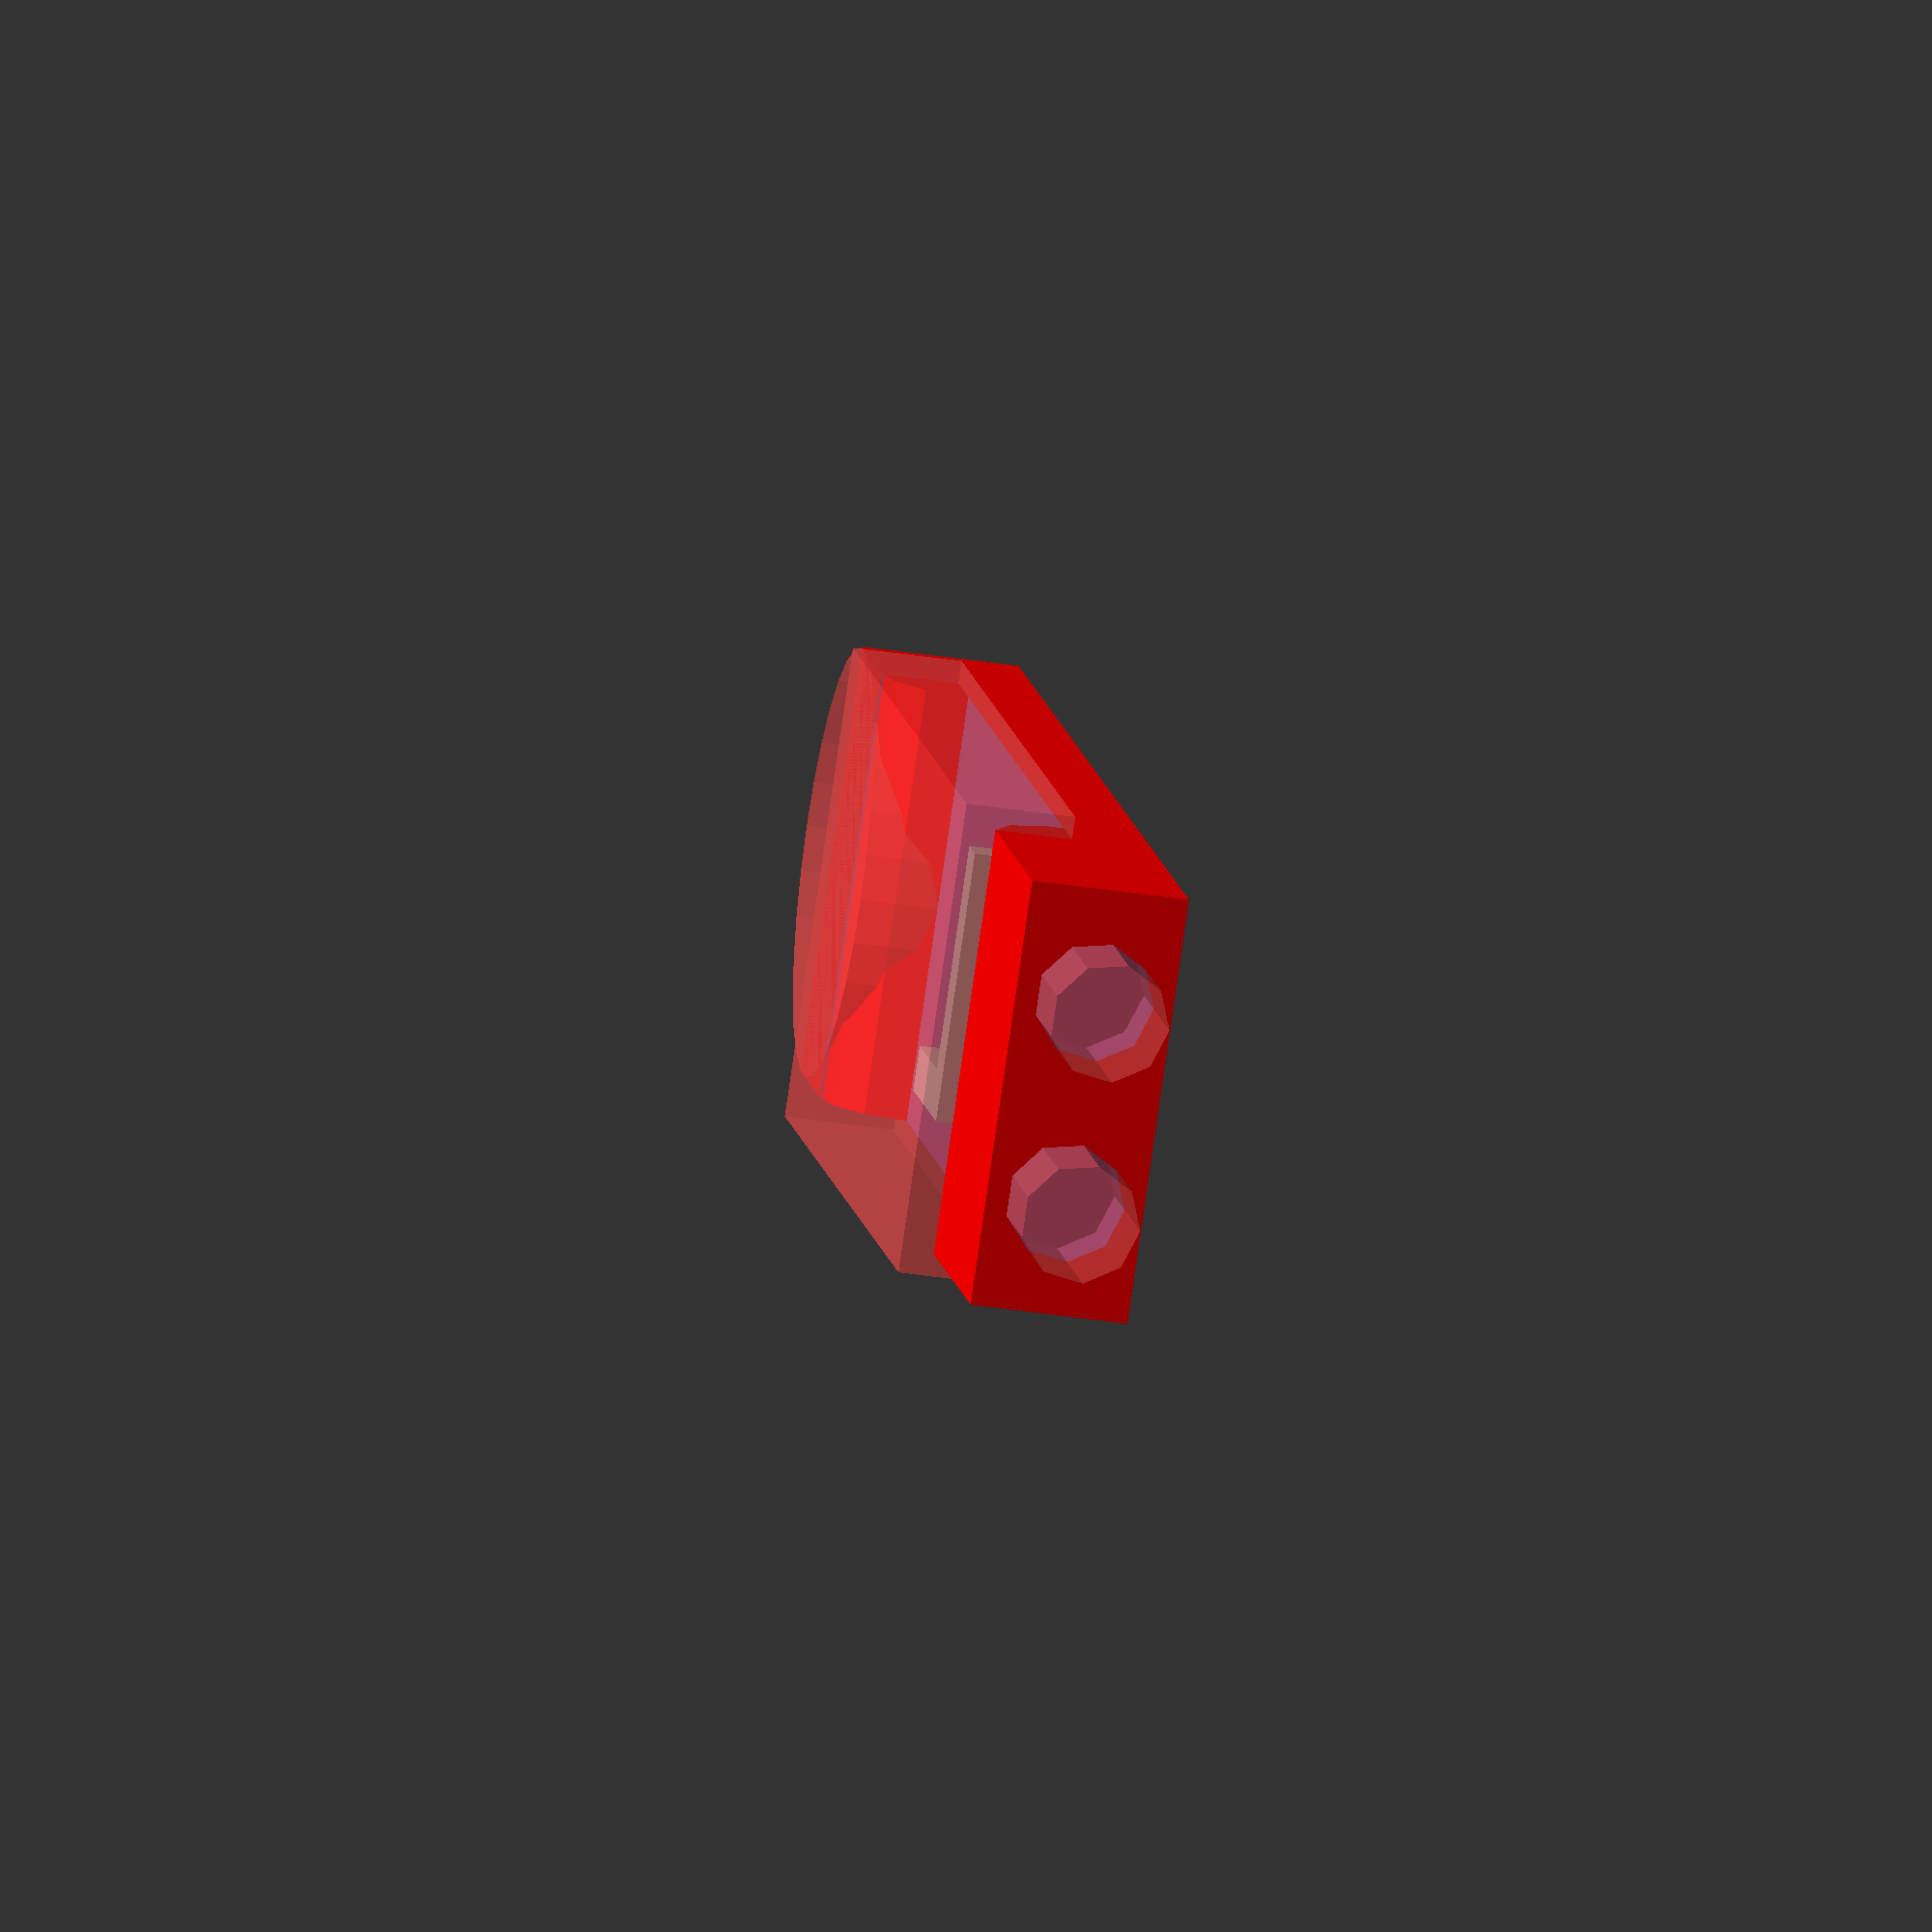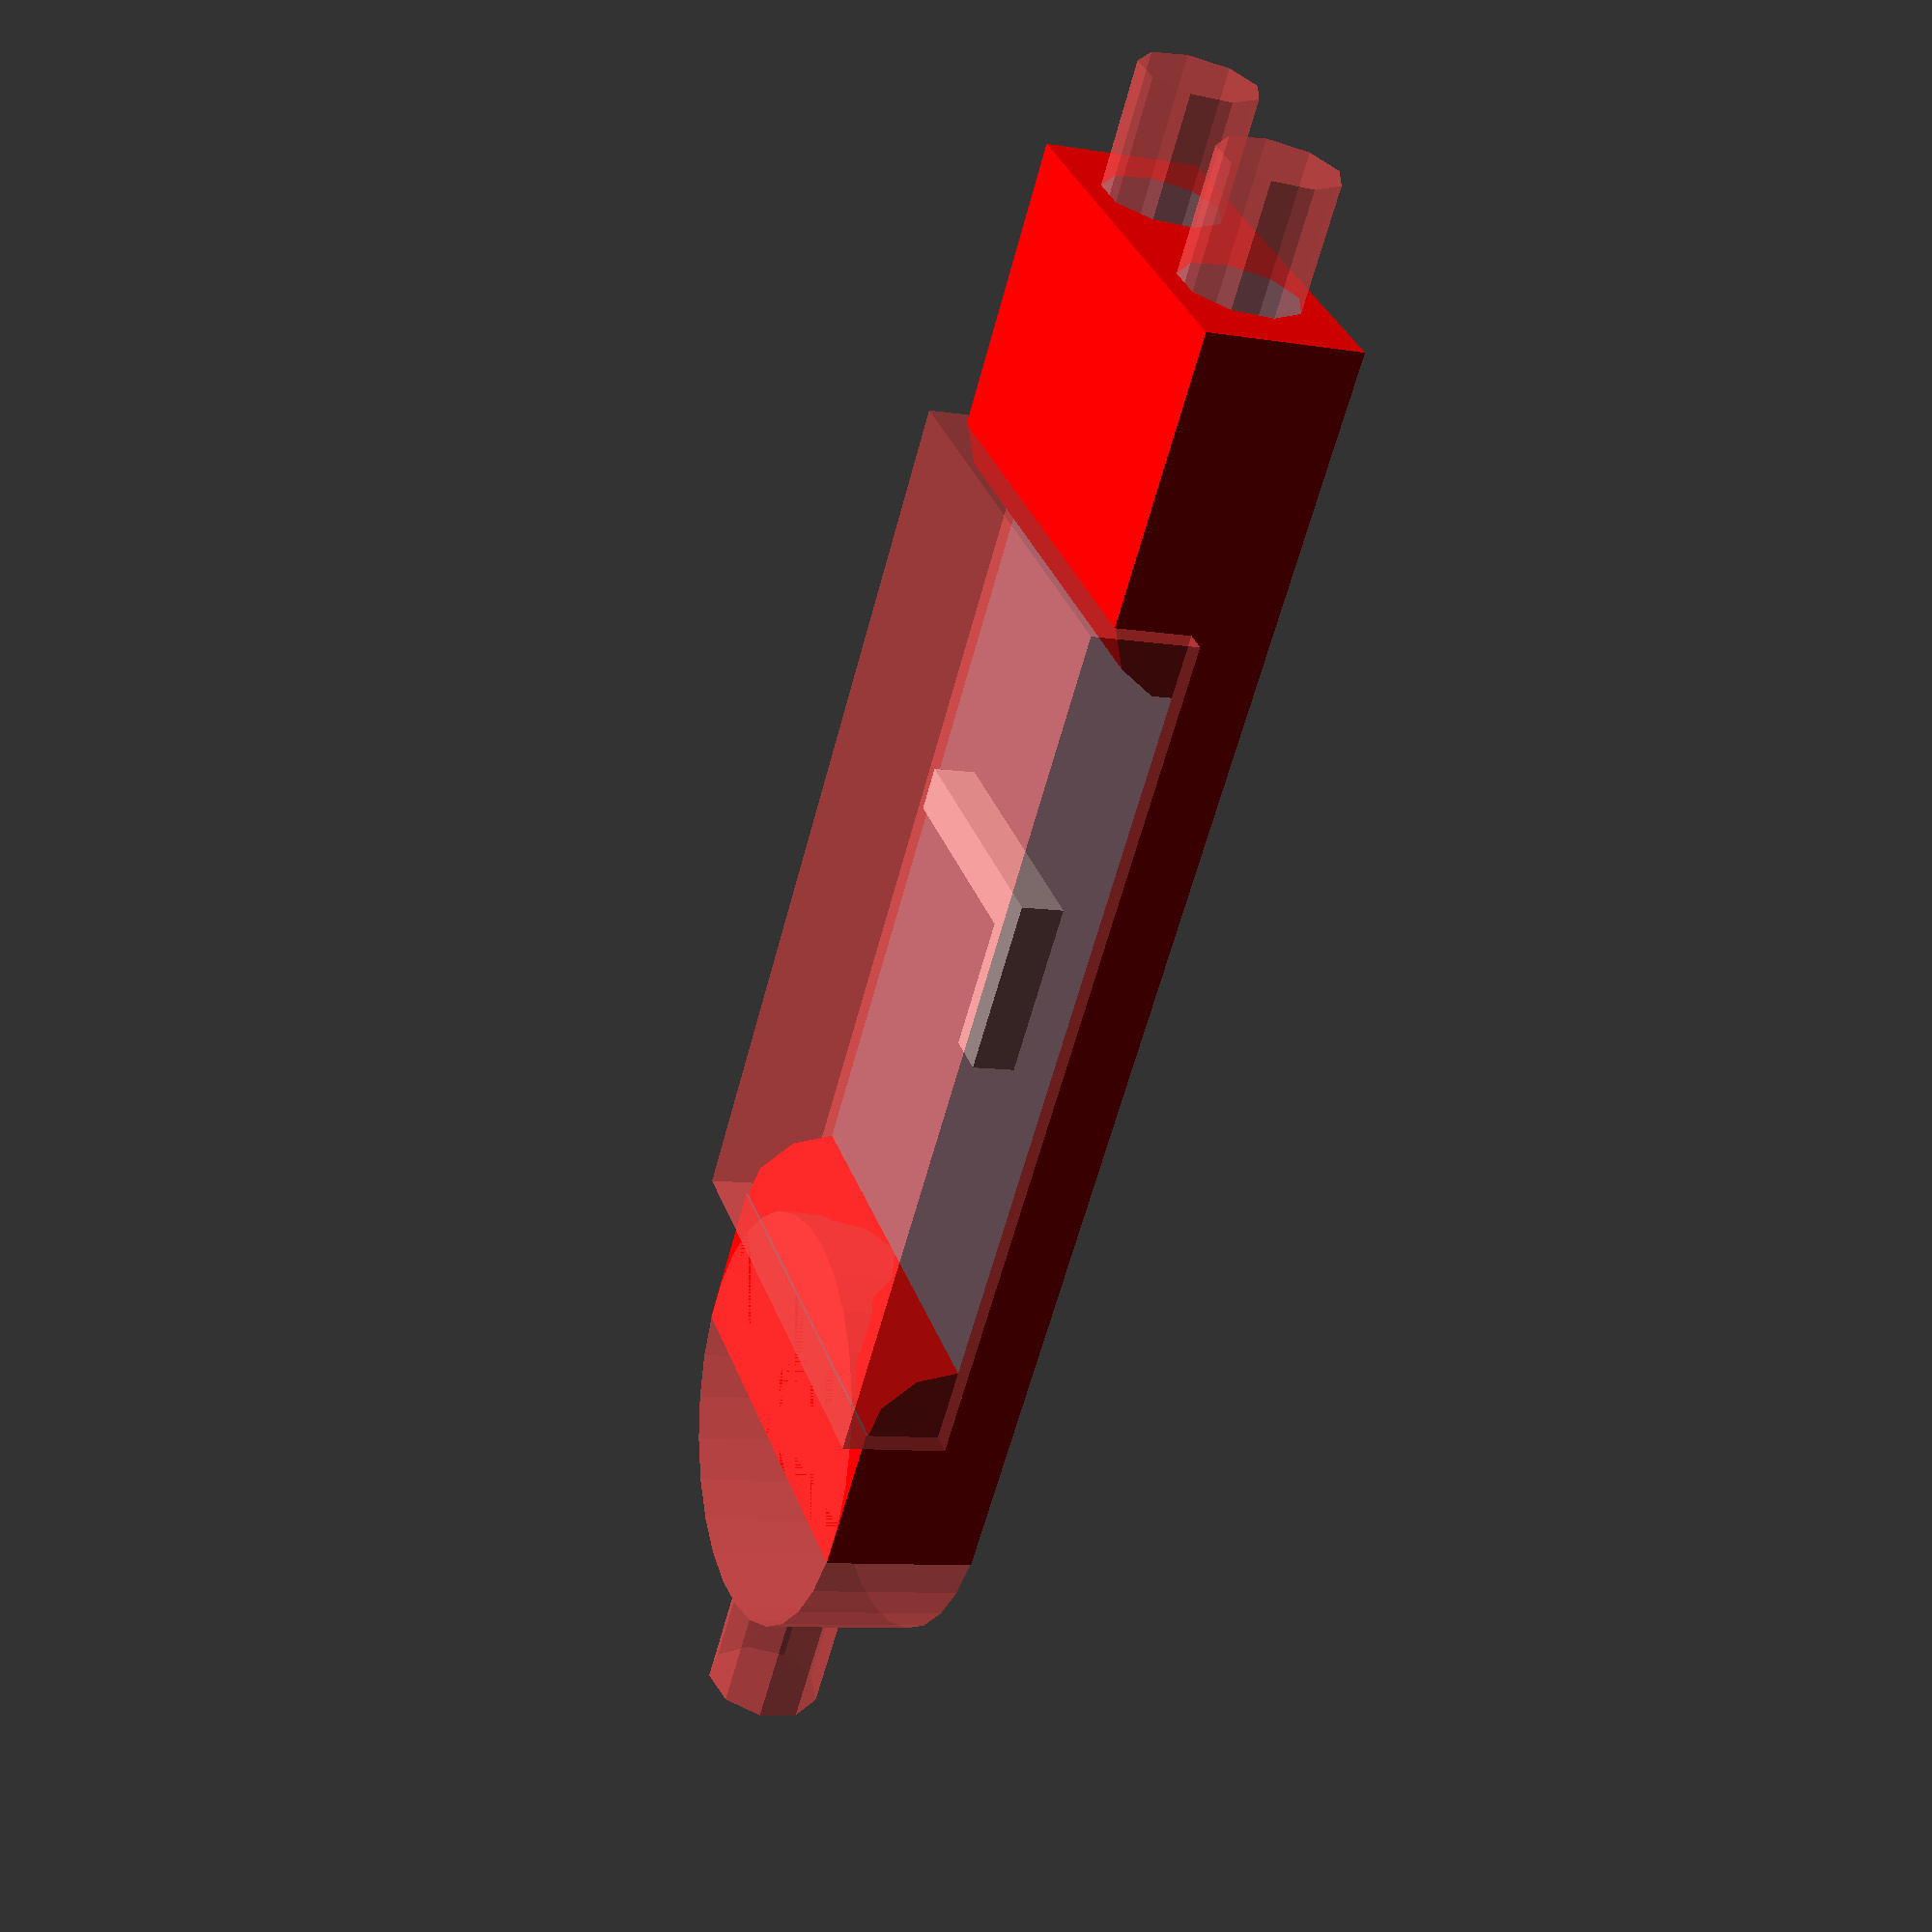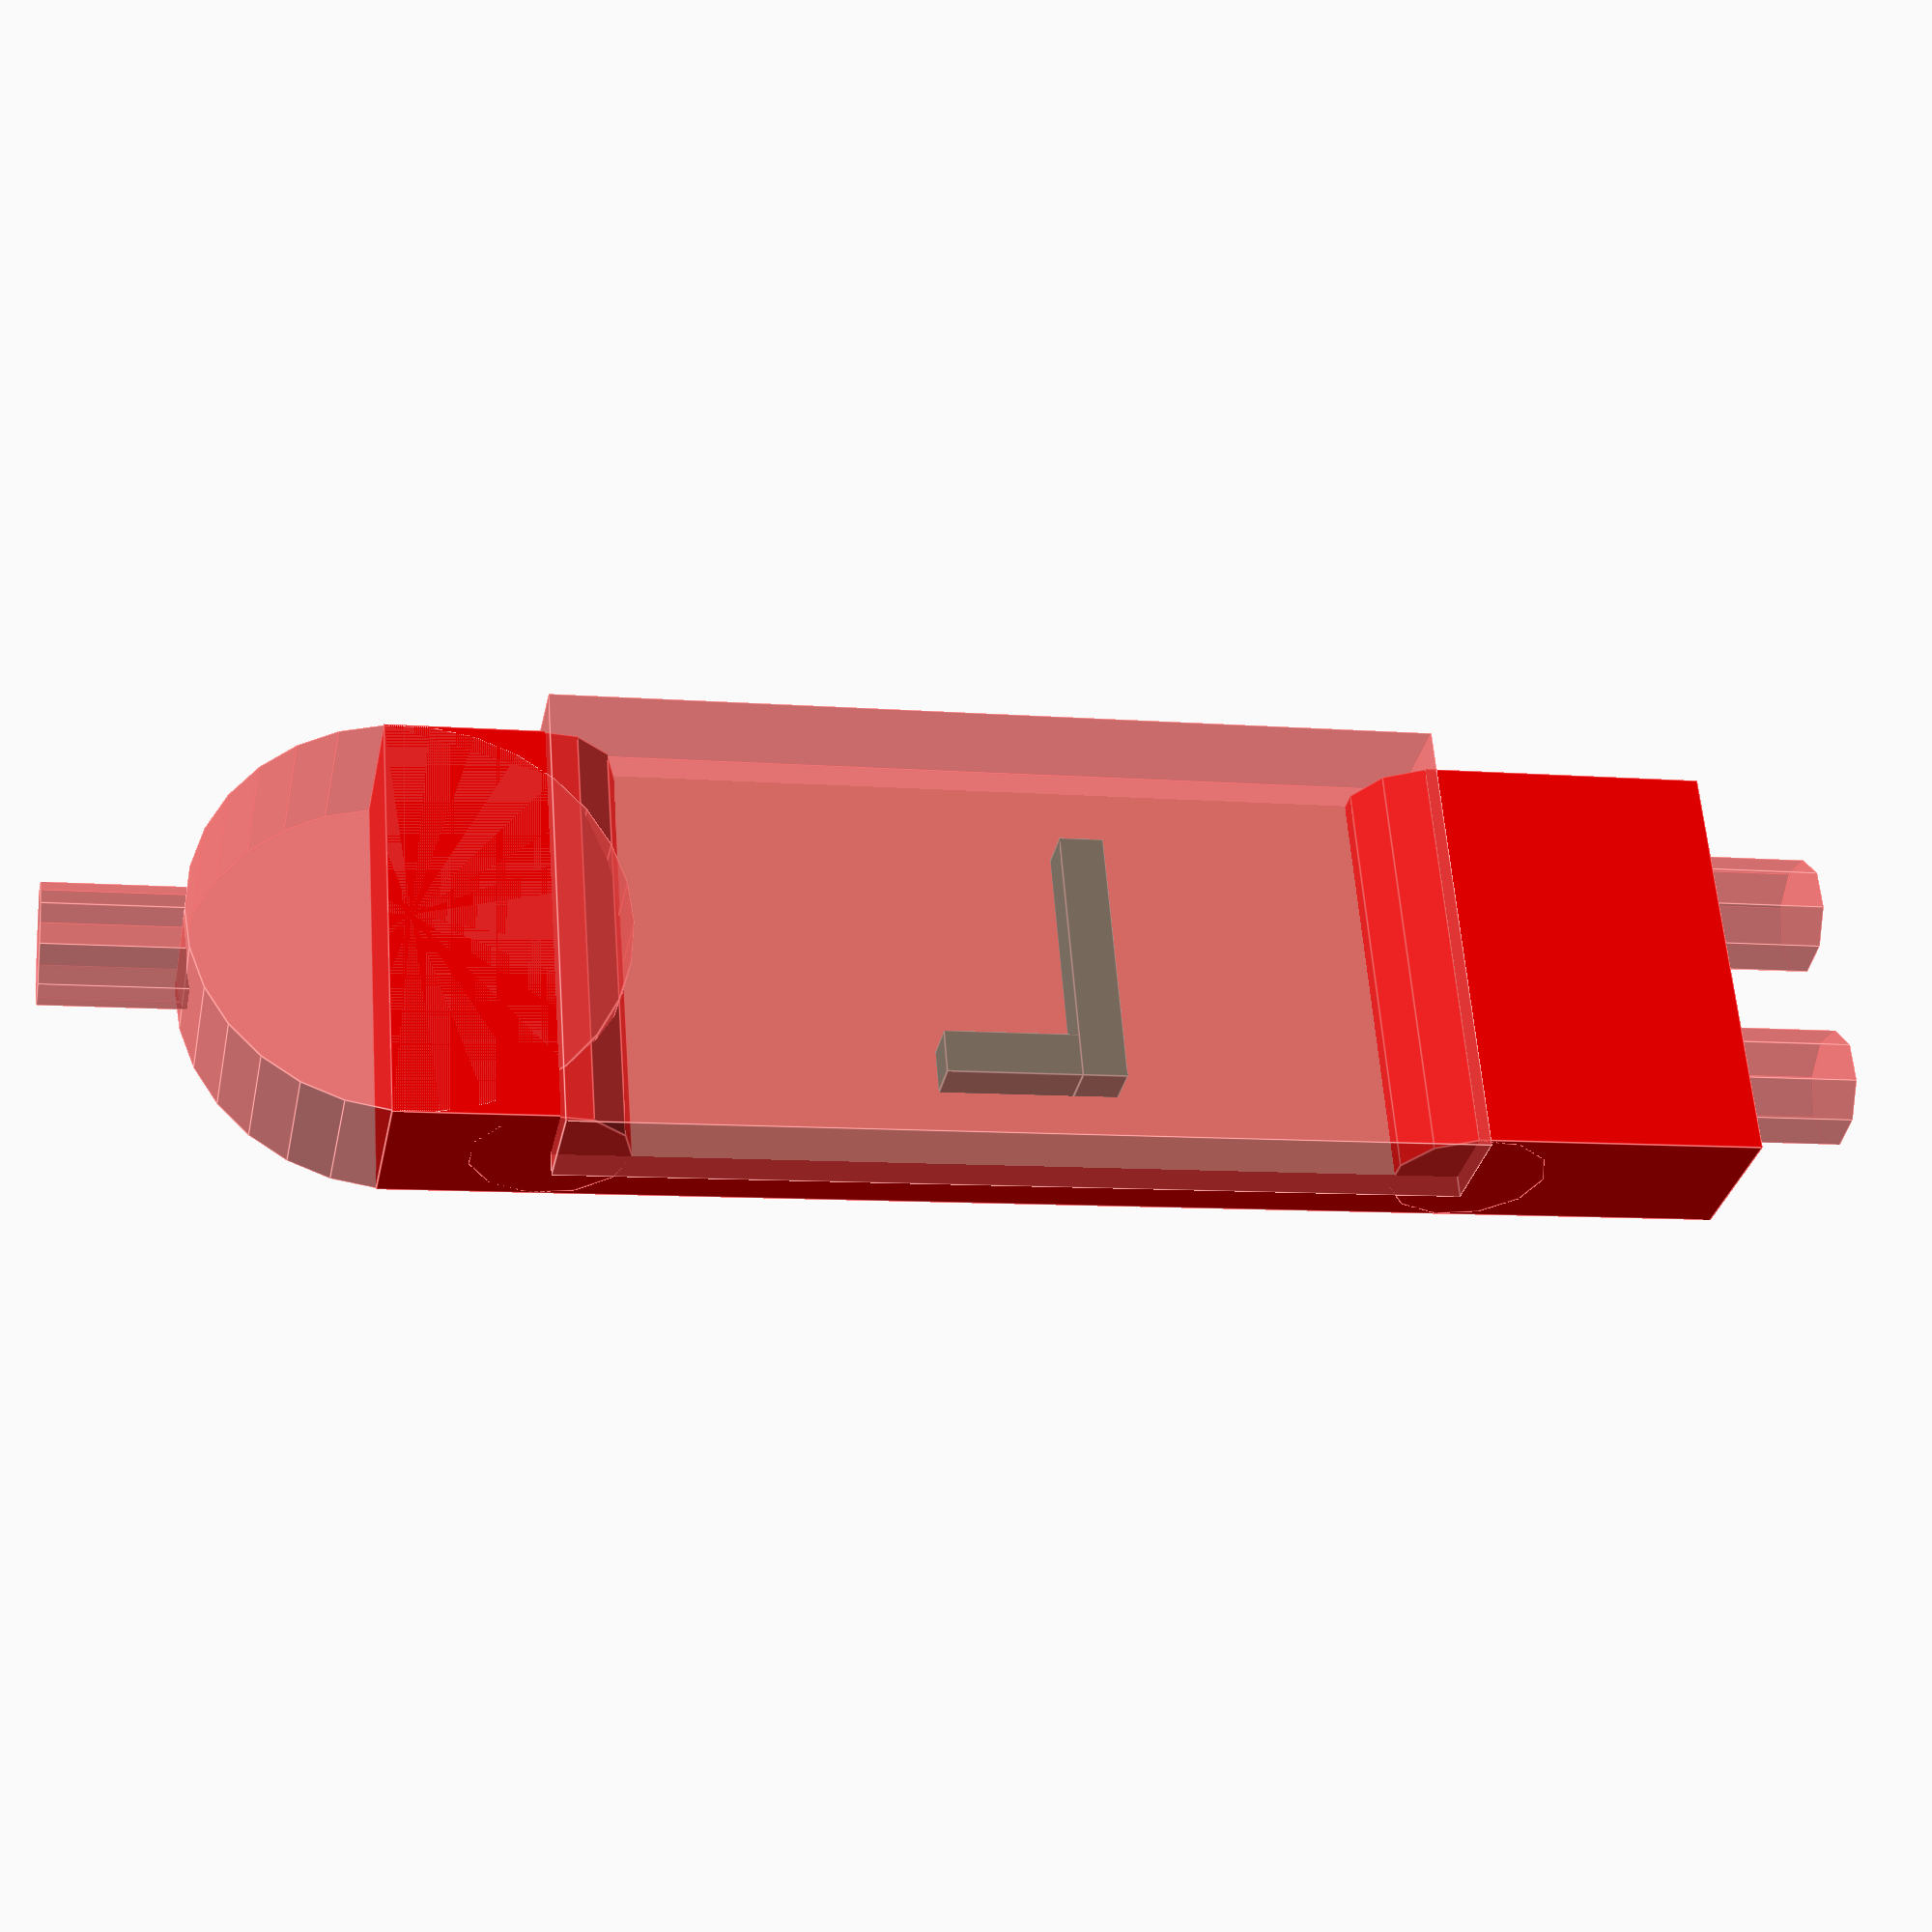
<openscad>
//Гуанин 
x=50;         
y=19;                                                         
z=7;
z2=2.5; //радиус отверстий
// по этой переменной можно менять толщину всей модели         
//Гуанин                          
difference(){
 union(){        
difference() {    
color("Red") cube ([x+10, y, z], center=true);
  #rotate([0, 90, 0]) translate([0, 4.5, 26.5]) cylinder(9, 2.65, 2.65);

  #rotate([0, 90, 0]) translate([0, -4.5, 26.5]) cylinder(9, 2.65, 2.65);        
}       

#color("Red") translate ([-29, y/200000, -3.5]) cylinder (z, y/2, y/2);
}                            
#rotate([90, 0, 90]) translate([0, 0, -44.4]) cylinder(9, 2.65, 2.65);

#translate([-3, 0, 2.5]) cube([40, 21, 4.85], center=true);

} 
rotate([90, 0, 0]) color("red") translate([-23, 0, -9.5]) cylinder(19, 3.5, 3.5);
rotate([90, 0, 0]) color("red") translate([17.5, 0, -9.5]) cylinder(19, 3.5, 3.5);
//буква Г
translate([-6, -6, 0,]) cube([6, 2, 2]);
translate([0, -6, 0,]) cube([2, 12, 2]);
  
  
  
  

</openscad>
<views>
elev=39.4 azim=48.8 roll=79.1 proj=o view=solid
elev=9.0 azim=309.6 roll=66.1 proj=p view=wireframe
elev=30.6 azim=355.5 roll=348.6 proj=p view=edges
</views>
